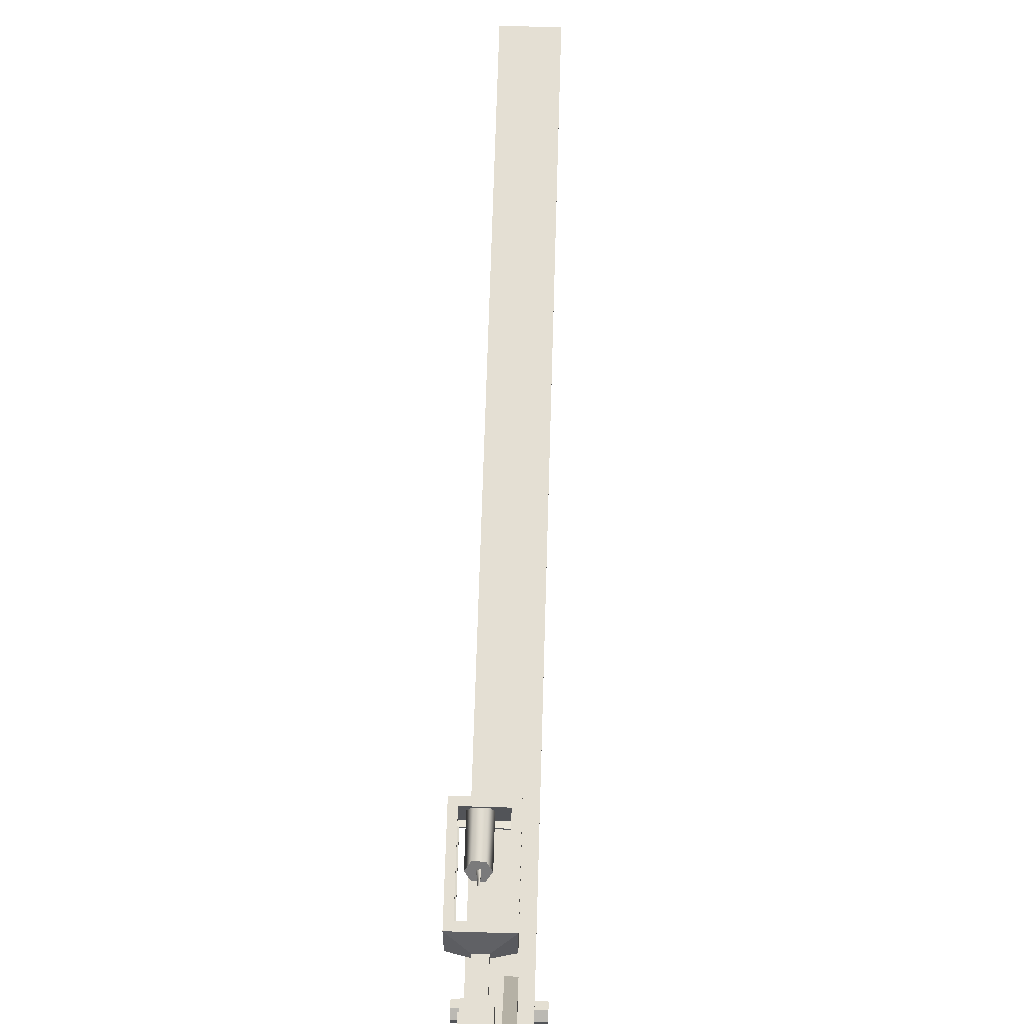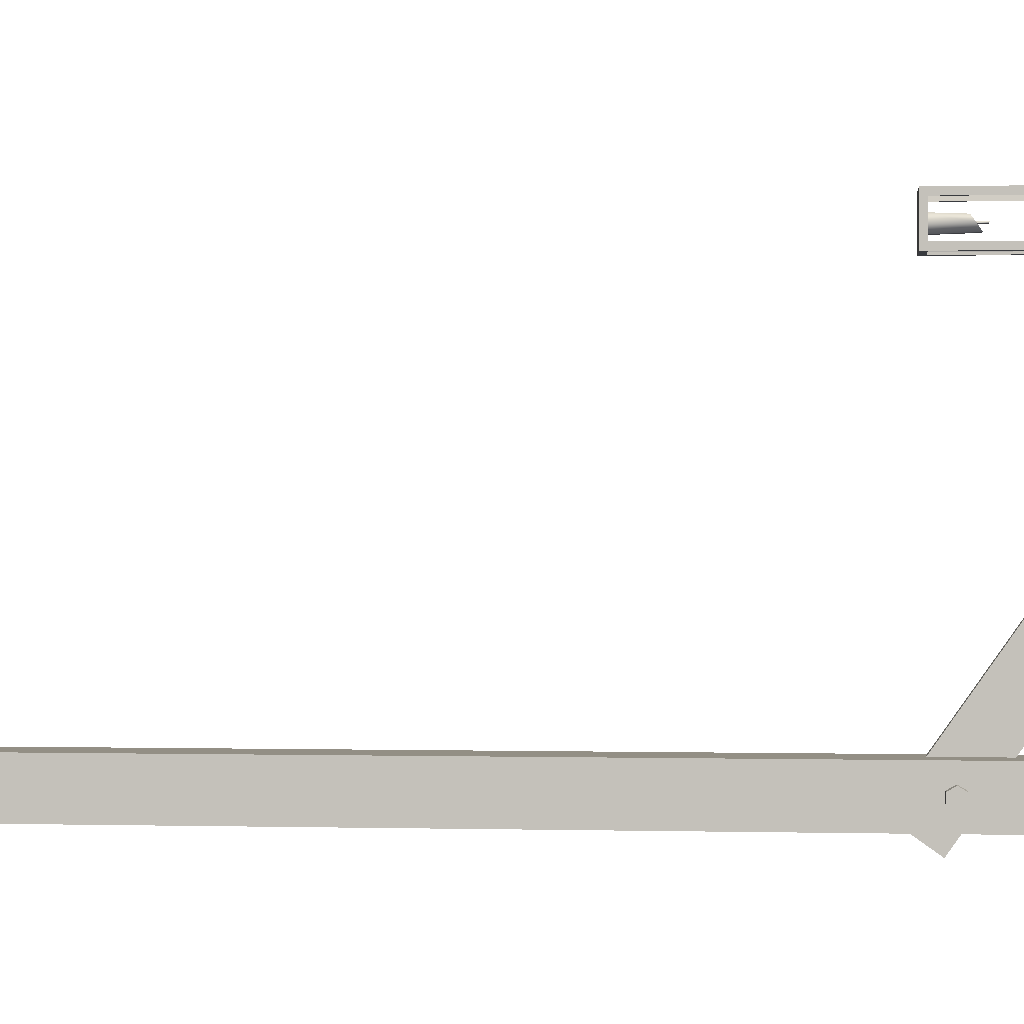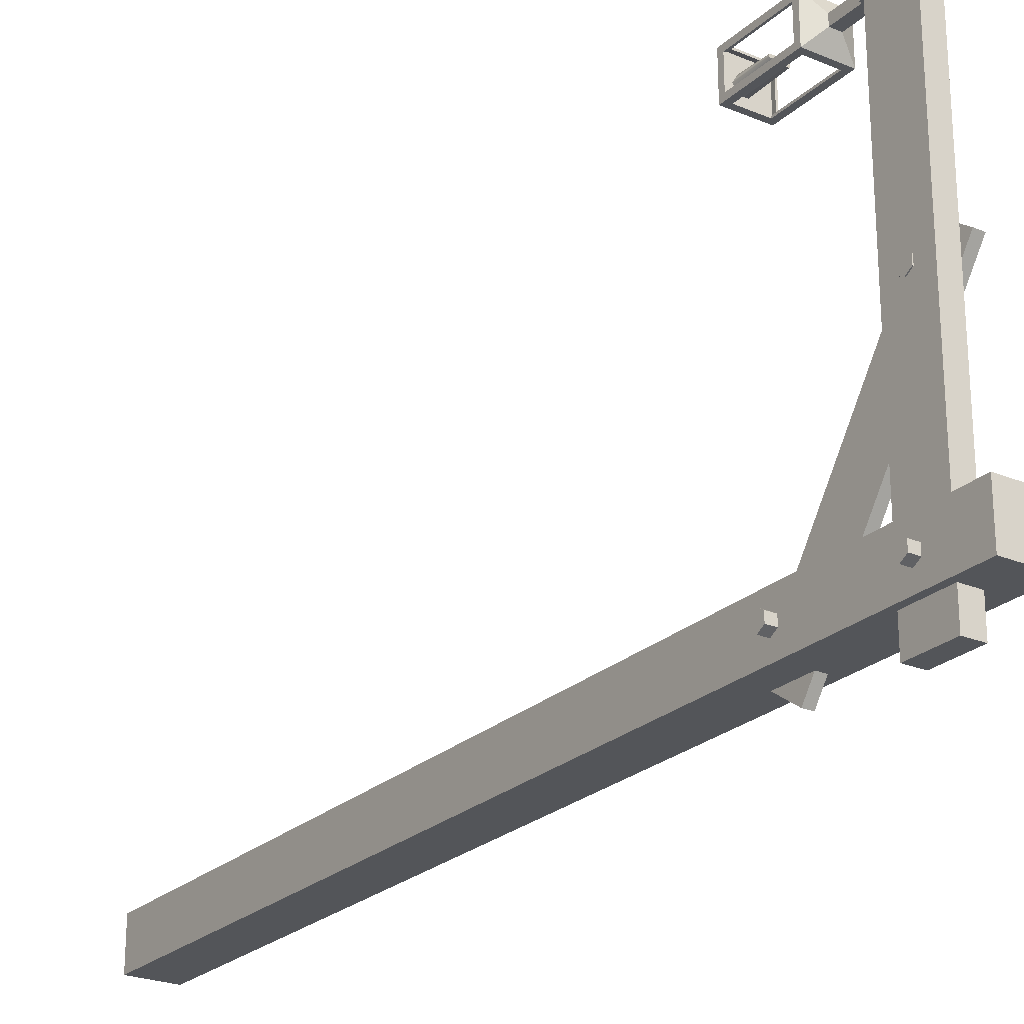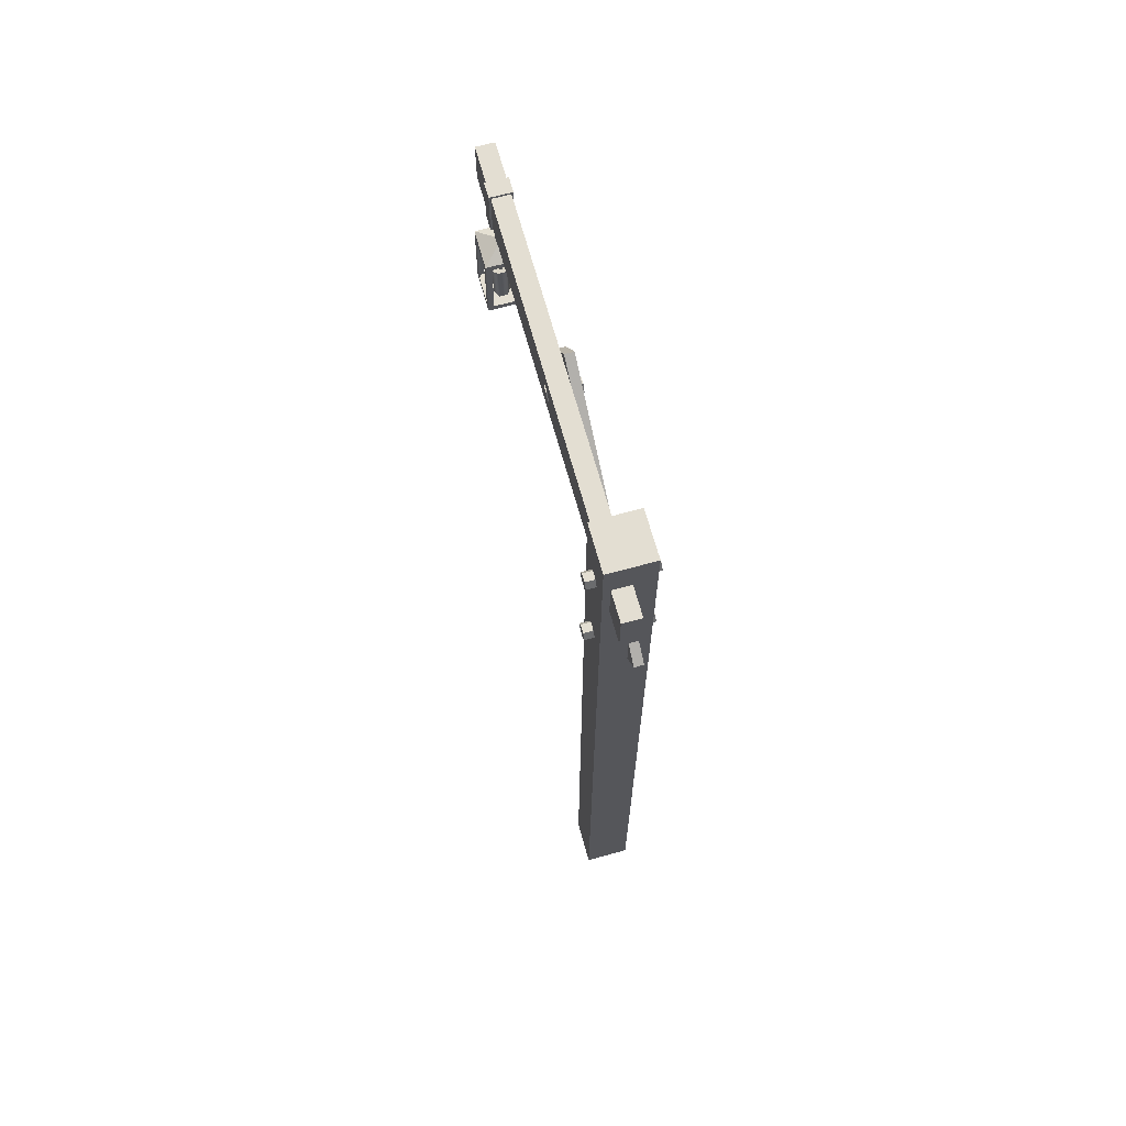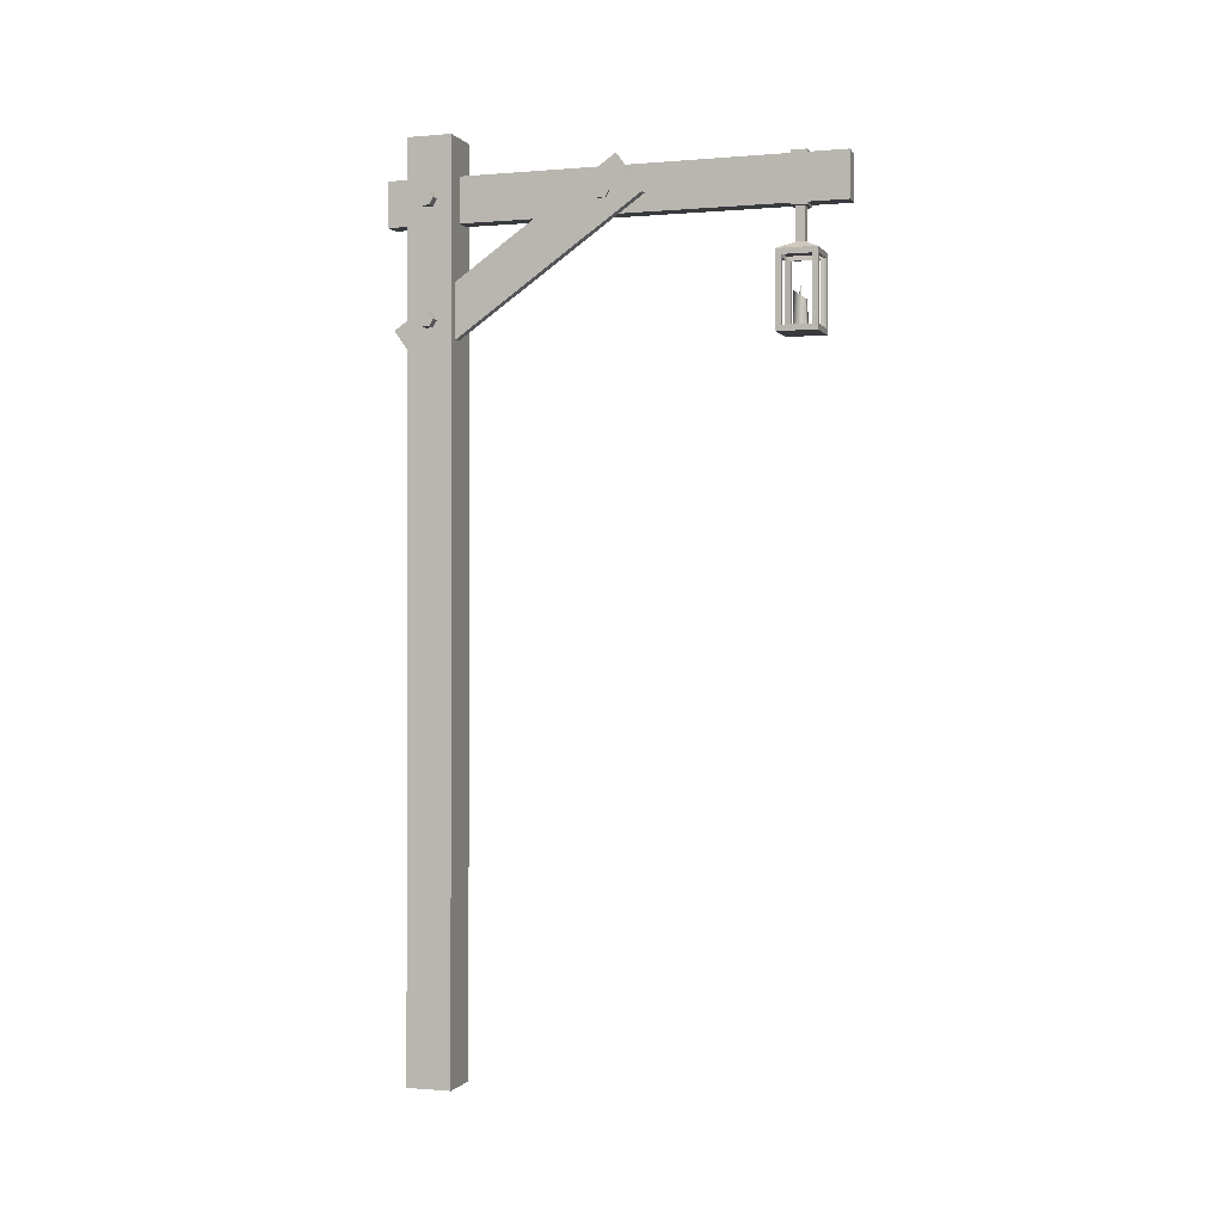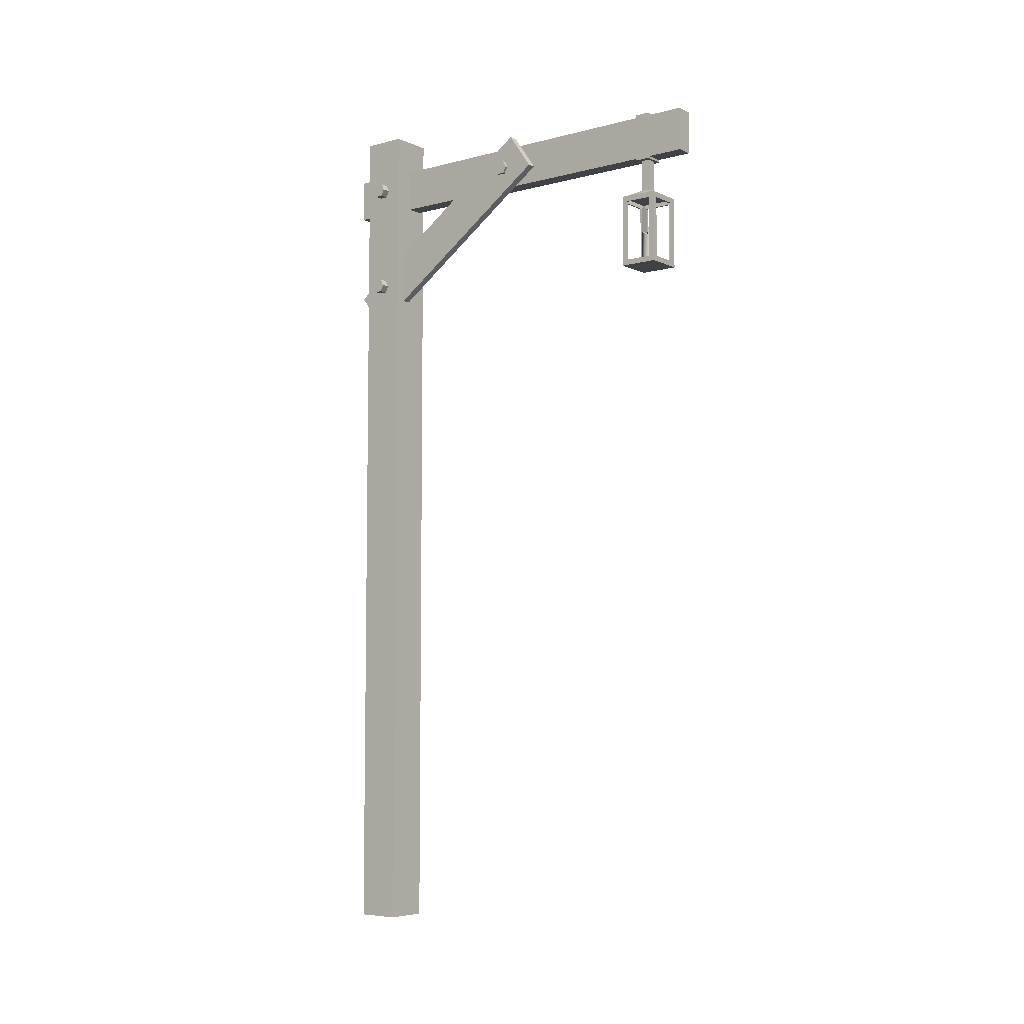
<metadata>
{"format":"obj","ext":"obj","renderer":"f3d","projection":"perspective","resolution":1024,"background":"white","views":[{"elev":66.7,"azim":-178.3,"up":"+Z"},{"elev":0.2,"azim":95.9,"up":"+Z"},{"elev":-24.3,"azim":145.5,"up":"+Z"},{"elev":67.6,"azim":164.6,"up":"+Y"},{"elev":-0.4,"azim":-72.0,"up":"+Y"},{"elev":-6.1,"azim":-52.3,"up":"+Y"}]}
</metadata>
<code>
v  7 161.1 -0
v  7 162.6 -0.8784
v  7 162.6 0.8784
v  7 161.1 1.757
v  7 159.6 -0.8784
v  7 161.1 -1.757
v  7 159.6 0.8784
v  -7 162.6 0.8784
v  -7 161.1 1.757
v  -7 162.6 -0.8784
v  -7 161.1 -1.757
v  -7 159.6 -0.8784
v  -7 159.6 0.8784
v  -7 161.1 -0
g Cylinder001
f 1 2 3 4
f 1 5 6 2
f 1 4 7 5
f 4 3 8 9
f 3 2 10 8
f 2 6 11 10
f 6 5 12 11
f 5 7 13 12
f 7 4 9 13
f 14 13 9 8
f 14 8 10 11
f 14 11 12 13
v  -5 0 5
v  -5 0 -5
v  5 0 -5
v  5 0 5
v  -5 200 5
v  5 200 5
v  5 200 -5
v  -5 200 -5
g Box001
f 15 16 17 18
f 19 20 21 22
f 15 18 20 19
f 18 17 21 20
f 17 16 22 21
f 16 15 19 22
v  -2.625 151.4 -3.163
v  -2.625 159.6 -8.899
v  -0.6252 159.6 -8.899
v  -0.6252 151.4 -3.163
v  -2.625 185.9 45.99
v  -0.6252 185.9 45.99
v  -0.6252 194.1 40.25
v  -2.625 194.1 40.25
g Box003
f 23 24 25 26
f 27 28 29 30
f 23 26 28 27
f 26 25 29 28
f 25 24 30 29
f 24 23 27 30
v  7 186.6 -0
v  7 188.1 -0.8784
v  7 188.1 0.8784
v  7 186.6 1.757
v  7 185 -0.8784
v  7 186.6 -1.757
v  7 185 0.8784
v  -7 188.1 0.8784
v  -7 186.6 1.757
v  -7 188.1 -0.8784
v  -7 186.6 -1.757
v  -7 185 -0.8784
v  -7 185 0.8784
v  -7 186.6 -0
g Cylinder002
f 31 32 33 34
f 31 35 36 32
f 31 34 37 35
f 34 33 38 39
f 33 32 40 38
f 32 36 41 40
f 36 35 42 41
f 35 37 43 42
f 37 34 39 43
f 44 43 39 38
f 44 38 40 41
f 44 41 42 43
v  3.733 186.6 37.42
v  3.733 188.1 36.54
v  3.733 188.1 38.3
v  3.733 186.6 39.18
v  3.733 185 36.54
v  3.733 186.6 35.66
v  3.733 185 38.3
v  -3.267 188.1 38.3
v  -3.267 186.6 39.18
v  -3.267 188.1 36.54
v  -3.267 186.6 35.66
v  -3.267 185 36.54
v  -3.267 185 38.3
v  -3.267 186.6 37.42
g Cylinder003
f 45 46 47 48
f 45 49 50 46
f 45 48 51 49
f 48 47 52 53
f 47 46 54 52
f 46 50 55 54
f 50 49 56 55
f 49 51 57 56
f 51 48 53 57
f 58 57 53 52
f 58 52 54 55
f 58 55 56 57
v  -0.4662 182 -11.37
v  -0.4662 192 -11.37
v  3.534 192 -11.37
v  3.534 182 -11.37
v  -0.4662 182 88.63
v  3.534 182 88.63
v  3.534 192 88.63
v  -0.4662 192 88.63
g Box002
f 59 60 61 62
f 63 64 65 66
f 59 62 64 63
f 62 61 65 64
f 61 60 66 65
f 60 59 63 66
v  -0.8839 181.5 76.65
v  -0.8839 192.5 76.65
v  3.952 192.5 76.65
v  3.952 181.5 76.65
v  -0.8839 181.5 80.06
v  3.952 181.5 80.06
v  3.952 192.5 80.06
v  -0.8839 192.5 80.06
v  2.632 181.5 77.35
v  0.4353 181.5 77.35
v  2.632 181.5 79.36
v  0.4353 181.5 79.36
v  2.632 174.2 77.35
v  0.4353 174.2 77.35
v  2.632 174.2 79.36
v  0.4353 174.2 79.36
v  5.98 172.5 74
v  -2.912 172.5 74
v  5.98 172.5 82.71
v  -2.912 172.5 82.71
g Box004
f 67 68 69 70
f 71 72 73 74
f 70 69 73 72
f 69 68 74 73
f 68 67 71 74
f 67 70 75 76
f 70 72 77 75
f 72 71 78 77
f 71 67 76 78
f 76 75 79 80
f 75 77 81 79
f 77 78 82 81
f 78 76 80 82
f 80 79 83 84
f 79 81 85 83
f 81 82 86 85
f 82 80 84 86
v  -2.912 155.9 74
v  5.98 155.9 74
v  5.98 155.9 82.71
v  -2.912 155.9 82.71
v  -2.912 172.5 74
v  5.98 172.5 74
v  4.724 171.3 74
v  -1.657 171.3 74
v  4.724 157.2 74
v  -1.657 157.2 74
v  5.98 172.5 82.71
v  5.98 171.3 81.45
v  5.98 171.3 75.25
v  5.98 157.2 81.45
v  5.98 157.2 75.25
v  -2.912 172.5 82.71
v  -1.657 171.3 82.71
v  4.724 171.3 82.71
v  -1.657 157.2 82.71
v  4.724 157.2 82.71
v  -2.912 171.3 75.25
v  -2.912 171.3 81.45
v  -2.912 157.2 75.25
v  -2.912 157.2 81.45
v  5.743 156.2 82.47
v  5.743 156.2 74.24
v  -2.675 156.2 74.24
v  -2.675 156.2 82.47
v  4.724 171.3 74.41
v  5.743 172.3 74.24
v  -2.675 172.3 74.24
v  -1.657 171.3 74.41
v  4.724 157.2 74.41
v  -1.657 157.2 74.41
v  5.57 171.3 81.45
v  5.743 172.3 82.47
v  5.57 171.3 75.25
v  5.57 157.2 81.45
v  5.57 157.2 75.25
v  -1.657 171.3 82.3
v  -2.675 172.3 82.47
v  4.724 171.3 82.3
v  -1.657 157.2 82.3
v  4.724 157.2 82.3
v  -2.502 171.3 75.25
v  -2.502 171.3 81.45
v  -2.502 157.2 75.25
v  -2.502 157.2 81.45
g Object
f 87 88 89 90
f 91 92 93 94
f 92 88 95 93
f 88 87 96 95
f 87 91 94 96
f 92 97 98 99
f 97 89 100 98
f 89 88 101 100
f 88 92 99 101
f 97 102 103 104
f 102 90 105 103
f 90 89 106 105
f 89 97 104 106
f 102 91 107 108
f 91 87 109 107
f 87 90 110 109
f 90 102 108 110
f 102 97 92 91
f 111 112 113 114
f 115 116 117 118
f 119 112 116 115
f 120 113 112 119
f 118 117 113 120
f 121 122 116 123
f 124 111 122 121
f 125 112 111 124
f 123 116 112 125
f 126 127 122 128
f 129 114 127 126
f 130 111 114 129
f 128 122 111 130
f 131 117 127 132
f 133 113 117 131
f 134 114 113 133
f 132 127 114 134
f 116 122 127 117
f 94 93 115 118
f 93 95 119 115
f 95 96 120 119
f 96 94 118 120
f 99 98 121 123
f 98 100 124 121
f 100 101 125 124
f 101 99 123 125
f 104 103 126 128
f 103 105 129 126
f 105 106 130 129
f 106 104 128 130
f 108 107 131 132
f 107 109 133 131
f 109 110 134 133
f 110 108 132 134
v  3.847 156.2 78.01
v  2.974 156.2 76.49
v  2.974 164.6 76.77
v  3.847 163.8 78.01
v  1.227 156.2 76.49
v  1.227 164.6 76.77
v  0.3538 156.2 78.01
v  0.3538 163.8 78.01
v  1.227 156.2 79.52
v  1.227 162.9 79.24
v  2.974 156.2 79.52
v  2.974 162.9 79.24
g Cylinder004
f 135 136 137 138
f 136 139 140 137
f 139 141 142 140
f 141 143 144 142
f 143 145 146 144
f 145 135 138 146
f 143 141 139 135
f 139 136 135
f 145 143 135
f 137 140 142 146
f 142 144 146
f 138 137 146
v  2.373 163.7 78.11
v  1.808 163.9 77.84
v  1.884 165.6 77.96
v  2.221 165.6 78.15
v  1.808 163.5 78.38
v  1.884 165.6 78.34
g Cylinder005
f 147 148 149 150
f 148 151 152 149
f 151 147 150 152
f 151 148 147
f 150 149 152

</code>
